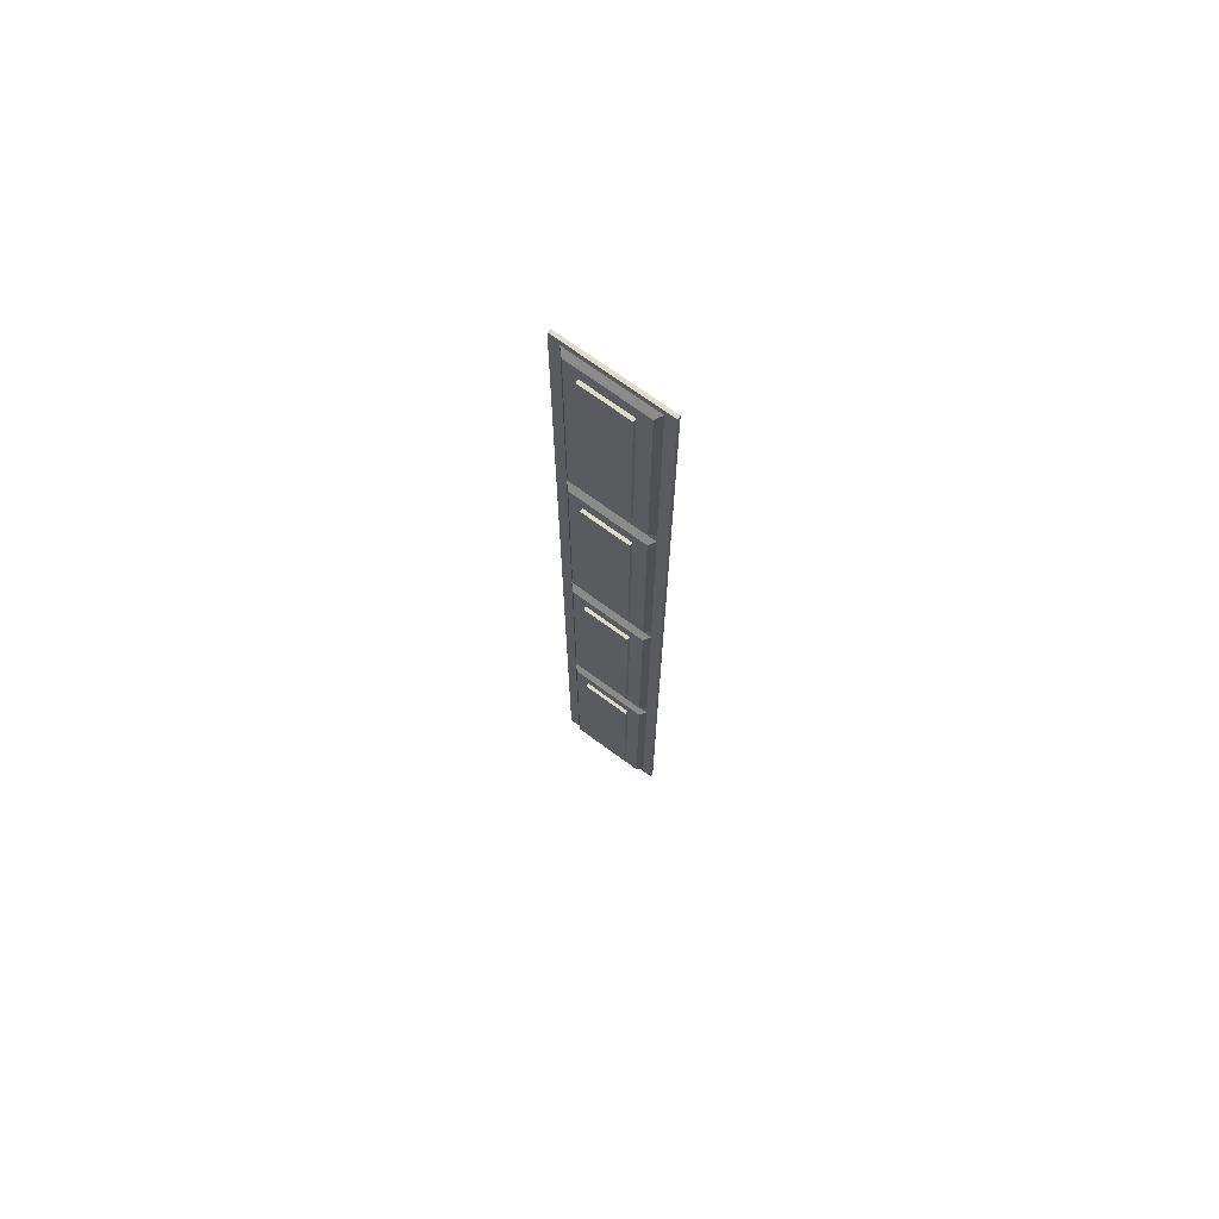
<metadata>
{"format":"obj","ext":"obj","renderer":"f3d","projection":"perspective","resolution":1024,"background":"white","views":[{"elev":71.3,"azim":-143.7,"up":"+Z"}]}
</metadata>
<code>
v -0.125 0.01 0.88
v -0.125 0.01 0.29
v -0.11 0.025 0.88
v -0.11 0.025 0.305
v -0.07 0.025 0.305
v -0.07 0.025 0.88
v -0.11 0.025 0.925
v -0.07 0.025 0.925
v -0.125 0.01 0.35
v -0.11 0.025 0.35
v -0.07 0.025 0.35
v -0.07 0.035 0.88
v -0.07 0.035 0.35
v -0.07 0.025 0.6306
v -0.07 0.035 0.6306
v -0.07 0.01 0.29
v -0.07 0.01 0.94
v -0.125 0.01 0.94
v -0.095 0.025 0.88
v -0.07 0.025 0.3275
v -0.07 0.025 0.9025
v -0.095 0.025 0.35
v -0.155 0.01 0.88
v -0.155 0.01 0.29
v -0.155 0.01 0.35
v -0.155 0.01 0.94
v -0.125 0.01 0.27
v -0.07 0.01 0.27
v -0.155 0.01 0.27
v -0.125 0 0.88
v -0.07 0 0.94
v -0.125 0 0.35
v -0.125 0 0.29
v -0.125 0 0.94
v -0.07 0 0.29
v -0.155 0 0.35
v -0.155 0 0.88
v -0.155 0 0.29
v -0.155 0 0.94
v -0.07 0 0.27
v -0.125 0 0.27
v -0.155 0 0.27
v -0.125 0.01 1.04
v -0.125 0.01 1.63
v -0.11 0.025 1.04
v -0.11 0.025 1.615
v -0.07 0.025 1.615
v -0.07 0.025 1.04
v -0.11 0.025 0.995
v -0.07 0.025 0.995
v -0.125 0.01 1.57
v -0.11 0.025 1.57
v -0.07 0.025 1.57
v -0.07 0.035 1.04
v -0.07 0.035 1.57
v -0.07 0.025 1.289
v -0.07 0.035 1.289
v -0.07 0.01 1.63
v -0.07 0.01 0.98
v -0.125 0.01 0.98
v -0.095 0.025 1.04
v -0.07 0.025 1.592
v -0.07 0.025 1.018
v -0.095 0.025 1.57
v -0.155 0.01 1.04
v -0.155 0.01 1.63
v -0.155 0.01 1.57
v -0.155 0.01 0.98
v -0.125 0.01 0.96
v -0.07 0.01 0.96
v -0.155 0.01 0.96
v -0.125 0 1.04
v -0.07 0 0.98
v -0.125 0 1.57
v -0.125 0 1.63
v -0.125 0 0.98
v -0.07 0 1.63
v -0.155 0 1.57
v -0.155 0 1.04
v -0.155 0 1.63
v -0.155 0 0.98
v -0.07 0 0.96
v -0.125 0 0.96
v -0.155 0 0.96
v 0 0.025 0.88
v 0.125 0.01 0.88
v -0 0.01 0.29
v -0 0.025 0.305
v 0.125 0.01 0.29
v 0.11 0.025 0.88
v 0.11 0.025 0.305
v 0.07 0.025 0.305
v 0.07 0.025 0.88
v 0 0.025 0.925
v 0.11 0.025 0.925
v 0.07 0.025 0.925
v 0.125 0.01 0.35
v -0 0.01 0.3883
v -0 0.025 0.35
v 0.11 0.025 0.35
v 0.07 0.025 0.35
v -0 0.035 0.35
v 0 0.035 0.88
v 0.07 0.035 0.88
v 0.07 0.035 0.35
v 0.07 0.025 0.6306
v -0 0.035 0.6306
v 0.07 0.035 0.6306
v 0.07 0.01 0.29
v 0.07 0.01 0.94
v 0.125 0.01 0.94
v 0 0.01 0.94
v 0.095 0.025 0.88
v 0.07 0.025 0.3275
v 0.07 0.025 0.9025
v 0 0.025 0.9025
v -0 0.025 0.3275
v 0.095 0.025 0.35
v 0.155 0.01 0.88
v 0.155 0.01 0.29
v 0.155 0.01 0.35
v 0.155 0.01 0.94
v -0 0.01 0.27
v 0.125 0.01 0.27
v 0.07 0.01 0.27
v 0.155 0.01 0.27
v 0.125 0 0.88
v 0 0 0.8369
v 0.07 0 0.94
v 0 0 0.94
v 0.125 0 0.35
v -0 0 0.3883
v -0 0 0.29
v 0.125 0 0.29
v 0.125 0 0.94
v 0.07 0 0.29
v 0.155 0 0.35
v 0.155 0 0.88
v 0.155 0 0.29
v 0.155 0 0.94
v 0.07 0 0.27
v 0.125 0 0.27
v -0 0 0.27
v 0.155 0 0.27
v 0 0.025 1.04
v 0.125 0.01 1.04
v 0 0.01 1.63
v 0 0.025 1.615
v 0.125 0.01 1.63
v 0.11 0.025 1.04
v 0.11 0.025 1.615
v 0.07 0.025 1.615
v 0.07 0.025 1.04
v 0 0.025 0.995
v 0.11 0.025 0.995
v 0.07 0.025 0.995
v 0.125 0.01 1.57
v 0 0.01 1.532
v 0 0.025 1.57
v 0.11 0.025 1.57
v 0.07 0.025 1.57
v 0 0.035 1.57
v 0 0.035 1.04
v 0.07 0.035 1.04
v 0.07 0.035 1.57
v 0.07 0.025 1.289
v 0 0.035 1.289
v 0.07 0.035 1.289
v 0.07 0.01 1.63
v 0.07 0.01 0.98
v 0.125 0.01 0.98
v 0 0.01 0.98
v 0.095 0.025 1.04
v 0.07 0.025 1.592
v 0.07 0.025 1.018
v 0 0.025 1.018
v 0 0.025 1.592
v 0.095 0.025 1.57
v 0.155 0.01 1.04
v 0.155 0.01 1.63
v 0.155 0.01 1.57
v 0.155 0.01 0.98
v 0.125 0.01 0.96
v 0.07 0.01 0.96
v 0 0.01 0.96
v 0.155 0.01 0.96
v 0.125 0 1.04
v 0 0 1.083
v 0.07 0 0.98
v 0 0 0.98
v 0.125 0 1.57
v 0 0 1.532
v 0 0 1.63
v 0.125 0 1.63
v 0.125 0 0.98
v 0.07 0 1.63
v 0.155 0 1.57
v 0.155 0 1.04
v 0.155 0 1.63
v 0.155 0 0.98
v 0.07 0 0.96
v 0 0 0.96
v 0.125 0 0.96
v 0.155 0 0.96
v -0.125 0.01 2.26
v -0.125 0.01 1.67
v -0.11 0.025 2.26
v -0.11 0.025 1.685
v -0.07 0.025 1.685
v -0.07 0.025 2.26
v -0.11 0.025 2.305
v -0.07 0.025 2.305
v -0.125 0.01 1.73
v -0.11 0.025 1.73
v -0.07 0.025 1.73
v -0.07 0.035 2.26
v -0.07 0.035 1.73
v -0.07 0.025 2.011
v -0.07 0.035 2.011
v -0.07 0.01 1.67
v -0.07 0.01 2.32
v -0.125 0.01 2.32
v -0.095 0.025 2.26
v -0.07 0.025 1.708
v -0.07 0.025 2.282
v -0.095 0.025 1.73
v -0.155 0.01 2.26
v -0.155 0.01 1.67
v -0.155 0.01 1.73
v -0.155 0.01 2.32
v -0.125 0.01 1.65
v -0.07 0.01 1.65
v -0.155 0.01 1.65
v -0.125 0 2.26
v -0.07 0 2.32
v -0.125 0 1.73
v -0.125 0 1.67
v -0.125 0 2.32
v -0.07 -0 1.67
v -0.155 0 1.73
v -0.155 0 2.26
v -0.155 0 1.67
v -0.155 0 2.32
v -0.07 -0 1.65
v -0.125 0 1.65
v -0.155 0 1.65
v -0.125 0.01 2.42
v -0.125 0.01 3.01
v -0.11 0.025 2.42
v -0.11 0.025 2.995
v -0.07 0.025 2.995
v -0.07 0.025 2.42
v -0.11 0.025 2.375
v -0.07 0.025 2.375
v -0.125 0.01 2.95
v -0.11 0.025 2.95
v -0.07 0.025 2.95
v -0.07 0.035 2.42
v -0.07 0.035 2.95
v -0.07 0.025 2.669
v -0.07 0.035 2.669
v -0.07 0.01 3.01
v -0.07 0.01 2.36
v -0.125 0.01 2.36
v -0.095 0.025 2.42
v -0.07 0.025 2.972
v -0.07 0.025 2.398
v -0.095 0.025 2.95
v -0.155 0.01 2.42
v -0.155 0.01 3.01
v -0.155 0.01 2.95
v -0.155 0.01 2.36
v -0.125 0.01 3.03
v -0.07 0.01 3.03
v -0.155 0.01 3.03
v -0.125 0.01 2.34
v -0.07 0.01 2.34
v -0.155 0.01 2.34
v -0.125 0 2.42
v -0.07 0 2.36
v -0.125 0 2.95
v -0.125 0 3.01
v -0.125 0 2.36
v -0.07 -0 3.01
v -0.155 0 2.95
v -0.155 0 2.42
v -0.155 0 3.01
v -0.155 0 2.36
v -0.07 -0 3.03
v -0.125 0 3.03
v -0.155 0 3.03
v -0.07 0 2.34
v -0.125 0 2.34
v -0.155 0 2.34
v 0 0.025 2.26
v 0.125 0.01 2.26
v 0 0.01 1.67
v 0 0.025 1.685
v 0.125 0.01 1.67
v 0.11 0.025 2.26
v 0.11 0.025 1.685
v 0.07 0.025 1.685
v 0.07 0.025 2.26
v 0 0.025 2.305
v 0.11 0.025 2.305
v 0.07 0.025 2.305
v 0.125 0.01 1.73
v 0 0.01 1.768
v 0 0.025 1.73
v 0.11 0.025 1.73
v 0.07 0.025 1.73
v 0 0.035 1.73
v 0 0.035 2.26
v 0.07 0.035 2.26
v 0.07 0.035 1.73
v 0.07 0.025 2.011
v 0 0.035 2.011
v 0.07 0.035 2.011
v 0.07 0.01 1.67
v 0.07 0.01 2.32
v 0.125 0.01 2.32
v 0 0.01 2.32
v 0.095 0.025 2.26
v 0.07 0.025 1.708
v 0.07 0.025 2.282
v 0 0.025 2.282
v 0 0.025 1.708
v 0.095 0.025 1.73
v 0.155 0.01 2.26
v 0.155 0.01 1.67
v 0.155 0.01 1.73
v 0.155 0.01 2.32
v 0 0.01 1.65
v 0.125 0.01 1.65
v 0.07 0.01 1.65
v 0.155 0.01 1.65
v 0.125 0 2.26
v 0 0 2.217
v 0.07 0 2.32
v 0 0 2.32
v 0.125 0 1.73
v 0 0 1.768
v 0 0 1.67
v 0.125 0 1.67
v 0.125 0 2.32
v 0.07 -0 1.67
v 0.155 0 1.73
v 0.155 0 2.26
v 0.155 0 1.67
v 0.155 0 2.32
v 0.07 -0 1.65
v 0.125 0 1.65
v 0 0 1.65
v 0.155 0 1.65
v 0 0.025 2.42
v 0.125 0.01 2.42
v 0 0.01 3.01
v 0 0.025 2.995
v 0.125 0.01 3.01
v 0.11 0.025 2.42
v 0.11 0.025 2.995
v 0.07 0.025 2.995
v 0.07 0.025 2.42
v 0 0.025 2.375
v 0.11 0.025 2.375
v 0.07 0.025 2.375
v 0.125 0.01 2.95
v 0 0.01 2.912
v 0 0.025 2.95
v 0.11 0.025 2.95
v 0.07 0.025 2.95
v 0 0.035 2.95
v 0 0.035 2.42
v 0.07 0.035 2.42
v 0.07 0.035 2.95
v 0.07 0.025 2.669
v 0 0.035 2.669
v 0.07 0.035 2.669
v 0.07 0.01 3.01
v 0.07 0.01 2.36
v 0.125 0.01 2.36
v 0 0.01 2.36
v 0.095 0.025 2.42
v 0.07 0.025 2.972
v 0.07 0.025 2.398
v 0 0.025 2.398
v 0 0.025 2.972
v 0.095 0.025 2.95
v 0.155 0.01 2.42
v 0.155 0.01 3.01
v 0.155 0.01 2.95
v 0.155 0.01 2.36
v 0 0.01 3.03
v 0.125 0.01 3.03
v 0.07 0.01 3.03
v 0.155 0.01 3.03
v 0.125 0.01 2.34
v 0.07 0.01 2.34
v 0 0.01 2.34
v 0.155 0.01 2.34
v 0.125 0 2.42
v 0 0 2.463
v 0.07 0 2.36
v 0 0 2.36
v 0.125 0 2.95
v 0 0 2.912
v 0 0 3.01
v 0.125 0 3.01
v 0.125 0 2.36
v 0.07 -0 3.01
v 0.155 0 2.95
v 0.155 0 2.42
v 0.155 0 3.01
v 0.155 0 2.36
v 0.07 -0 3.03
v 0.125 0 3.03
v 0 0 3.03
v 0.155 0 3.03
v 0.07 0 2.34
v 0 0 2.34
v 0.125 0 2.34
v 0.155 0 2.34
f 21 94 116
f 19 6 14
f 7 8 21
f 20 22 11
f 11 117 20
f 20 88 5
f 20 4 22
f 6 19 21
f 3 22 10
f 6 116 85
f 18 70 17
f 112 70 185
f 154 63 176
f 56 48 61
f 63 50 49
f 62 53 64
f 177 53 62
f 148 62 47
f 64 46 62
f 48 63 61
f 64 45 52
f 176 48 145
f 70 60 59
f 70 172 185
f 232 147 58
f 231 58 44
f 94 115 116
f 106 93 113
f 133 98 87
f 115 96 95
f 114 101 118
f 117 101 114
f 107 102 99
f 88 114 92
f 118 91 114
f 93 115 113
f 118 90 100
f 116 93 85
f 184 111 110
f 184 112 185
f 123 133 87
f 175 154 176
f 173 153 166
f 158 193 147
f 155 156 175
f 174 178 161
f 161 177 174
f 159 162 167
f 174 148 152
f 174 151 178
f 153 173 175
f 150 178 160
f 153 176 145
f 171 184 170
f 172 184 185
f 193 333 147
f 147 335 169
f 169 334 149
f 225 304 326
f 223 210 218
f 211 212 225
f 224 226 215
f 215 327 224
f 224 298 209
f 224 208 226
f 210 223 225
f 207 226 214
f 210 326 295
f 222 277 221
f 322 277 399
f 364 267 386
f 260 252 265
f 267 254 253
f 266 257 268
f 387 257 266
f 358 266 251
f 268 250 266
f 252 267 265
f 268 249 256
f 386 252 355
f 277 264 263
f 277 382 399
f 304 325 326
f 316 303 323
f 343 308 297
f 325 306 305
f 324 311 328
f 327 311 324
f 317 312 309
f 298 324 302
f 328 301 324
f 303 325 323
f 328 300 310
f 326 303 295
f 398 321 320
f 398 322 399
f 333 343 297
f 385 364 386
f 383 363 376
f 368 407 357
f 365 366 385
f 384 388 371
f 371 387 384
f 369 372 377
f 384 358 362
f 384 361 388
f 363 383 385
f 360 388 370
f 363 386 355
f 381 398 380
f 382 398 399
f 407 393 357
f 21 8 94
f 11 22 14
f 22 19 14
f 21 19 7
f 19 3 7
f 11 99 117
f 20 117 88
f 5 4 20
f 4 10 22
f 3 19 22
f 6 21 116
f 18 69 70
f 112 17 70
f 154 50 63
f 61 64 56
f 64 53 56
f 45 61 49
f 61 63 49
f 177 159 53
f 148 177 62
f 52 46 64
f 46 47 62
f 64 61 45
f 176 63 48
f 70 69 60
f 70 59 172
f 232 333 147
f 231 232 58
f 94 96 115
f 113 118 106
f 118 101 106
f 133 132 98
f 90 113 95
f 113 115 95
f 117 99 101
f 99 85 107
f 85 103 107
f 88 117 114
f 100 91 118
f 91 92 114
f 118 113 90
f 116 115 93
f 184 183 111
f 184 110 112
f 123 143 133
f 175 156 154
f 161 178 166
f 178 173 166
f 158 192 193
f 175 173 155
f 173 150 155
f 161 159 177
f 163 145 167
f 145 159 167
f 174 177 148
f 152 151 174
f 151 160 178
f 150 173 178
f 153 175 176
f 171 183 184
f 172 170 184
f 193 353 333
f 147 333 335
f 169 335 334
f 225 212 304
f 215 226 218
f 226 223 218
f 225 223 211
f 223 207 211
f 215 309 327
f 224 327 298
f 209 208 224
f 208 214 226
f 207 223 226
f 210 225 326
f 222 276 277
f 322 221 277
f 364 254 267
f 265 268 260
f 268 257 260
f 249 265 253
f 265 267 253
f 387 369 257
f 358 387 266
f 256 250 268
f 250 251 266
f 268 265 249
f 386 267 252
f 277 276 264
f 277 263 382
f 304 306 325
f 323 328 316
f 328 311 316
f 343 342 308
f 300 323 305
f 323 325 305
f 327 309 311
f 309 295 317
f 295 313 317
f 298 327 324
f 310 301 328
f 301 302 324
f 328 323 300
f 326 325 303
f 398 397 321
f 398 320 322
f 333 353 343
f 385 366 364
f 371 388 376
f 388 383 376
f 368 406 407
f 385 383 365
f 383 360 365
f 371 369 387
f 373 355 377
f 355 369 377
f 384 387 358
f 362 361 384
f 361 370 388
f 360 383 388
f 363 385 386
f 381 397 398
f 382 380 398
f 407 417 393
f 11 102 99
f 12 107 15
f 85 12 6
f 6 15 14
f 14 13 11
f 15 102 13
f 162 53 159
f 167 54 57
f 54 145 48
f 57 48 56
f 55 56 53
f 162 57 55
f 102 101 99
f 107 104 108
f 104 85 93
f 108 93 106
f 105 106 101
f 102 108 105
f 161 162 159
f 164 167 168
f 145 164 153
f 153 168 166
f 166 165 161
f 168 162 165
f 215 312 309
f 216 317 219
f 295 216 210
f 210 219 218
f 218 217 215
f 219 312 217
f 372 257 369
f 377 258 261
f 258 355 252
f 261 252 260
f 259 260 257
f 372 261 259
f 312 311 309
f 317 314 318
f 314 295 303
f 318 303 316
f 315 316 311
f 312 318 315
f 371 372 369
f 374 377 378
f 355 374 363
f 363 378 376
f 376 375 371
f 378 372 375
f 11 13 102
f 12 103 107
f 85 103 12
f 6 12 15
f 14 15 13
f 15 107 102
f 162 55 53
f 167 163 54
f 54 163 145
f 57 54 48
f 55 57 56
f 162 167 57
f 102 105 101
f 107 103 104
f 104 103 85
f 108 104 93
f 105 108 106
f 102 107 108
f 161 165 162
f 164 163 167
f 145 163 164
f 153 164 168
f 166 168 165
f 168 167 162
f 215 217 312
f 216 313 317
f 295 313 216
f 210 216 219
f 218 219 217
f 219 317 312
f 372 259 257
f 377 373 258
f 258 373 355
f 261 258 252
f 259 261 260
f 372 377 261
f 312 315 311
f 317 313 314
f 314 313 295
f 318 314 303
f 315 318 316
f 312 317 318
f 371 375 372
f 374 373 377
f 355 373 374
f 363 374 378
f 376 378 375
f 378 377 372
f 5 16 4
f 1 10 9
f 87 5 88
f 1 7 3
f 112 8 17
f 9 4 2
f 4 16 2
f 18 17 7
f 17 8 7
f 47 46 58
f 52 43 51
f 47 147 148
f 49 43 45
f 50 172 59
f 46 51 44
f 46 44 58
f 60 49 59
f 59 49 50
f 92 91 109
f 100 86 97
f 92 87 88
f 95 86 90
f 96 112 110
f 91 97 89
f 91 89 109
f 111 95 110
f 110 95 96
f 152 169 151
f 146 160 157
f 147 152 148
f 146 155 150
f 172 156 170
f 157 151 149
f 151 169 149
f 171 170 155
f 170 156 155
f 209 220 208
f 205 214 213
f 297 209 298
f 205 211 207
f 322 212 221
f 213 208 206
f 208 220 206
f 222 221 211
f 221 212 211
f 251 250 262
f 256 247 255
f 251 357 358
f 253 247 249
f 254 382 263
f 250 255 248
f 250 248 262
f 264 253 263
f 263 253 254
f 302 301 319
f 310 296 307
f 302 297 298
f 305 296 300
f 306 322 320
f 301 307 299
f 301 299 319
f 321 305 320
f 320 305 306
f 362 379 361
f 356 370 367
f 357 362 358
f 356 365 360
f 382 366 380
f 367 361 359
f 361 379 359
f 381 380 365
f 380 366 365
f 1 3 10
f 87 16 5
f 1 18 7
f 112 94 8
f 9 10 4
f 52 45 43
f 47 58 147
f 49 60 43
f 50 154 172
f 46 52 51
f 100 90 86
f 92 109 87
f 95 111 86
f 96 94 112
f 91 100 97
f 146 150 160
f 147 169 152
f 146 171 155
f 172 154 156
f 157 160 151
f 205 207 214
f 297 220 209
f 205 222 211
f 322 304 212
f 213 214 208
f 256 249 247
f 251 262 357
f 253 264 247
f 254 364 382
f 250 256 255
f 310 300 296
f 302 319 297
f 305 321 296
f 306 304 322
f 301 310 307
f 356 360 370
f 357 379 362
f 356 381 365
f 382 364 366
f 367 370 361
f 42 24 29
f 26 84 71
f 23 39 26
f 41 29 27
f 38 25 24
f 143 28 123
f 25 37 23
f 28 41 27
f 35 133 132
f 34 30 31
f 32 128 30
f 128 31 30
f 130 31 128
f 34 37 30
f 36 33 32
f 30 36 32
f 42 33 38
f 40 133 35
f 41 35 33
f 34 84 39
f 82 34 31
f 202 31 130
f 87 28 16
f 16 27 2
f 29 2 27
f 2 25 9
f 9 23 1
f 23 18 1
f 69 26 71
f 233 80 246
f 84 68 71
f 81 65 68
f 83 71 69
f 67 80 66
f 70 83 69
f 79 67 65
f 185 82 70
f 192 193 77
f 76 73 72
f 188 74 72
f 188 72 73
f 190 188 73
f 79 76 72
f 75 78 74
f 78 72 74
f 75 246 80
f 193 244 77
f 77 245 75
f 84 76 81
f 76 82 73
f 73 202 190
f 44 233 231
f 67 44 51
f 65 51 43
f 60 65 43
f 68 69 71
f 120 144 126
f 204 122 186
f 140 119 122
f 126 142 124
f 121 139 120
f 125 143 123
f 138 121 119
f 125 142 141
f 132 133 136
f 135 129 127
f 128 131 127
f 128 127 129
f 130 128 129
f 138 135 127
f 134 137 131
f 137 127 131
f 134 144 139
f 133 141 136
f 136 142 134
f 204 135 140
f 135 201 129
f 129 202 130
f 125 87 109
f 124 109 89
f 89 126 124
f 121 89 97
f 119 97 86
f 111 119 86
f 122 183 186
f 336 199 180
f 182 204 186
f 179 200 182
f 186 203 183
f 199 181 180
f 203 184 183
f 181 198 179
f 201 185 184
f 196 193 192
f 195 187 189
f 191 188 187
f 188 189 187
f 190 189 188
f 195 198 187
f 197 194 191
f 187 197 191
f 354 194 199
f 351 193 196
f 352 196 194
f 195 204 200
f 201 195 189
f 202 189 190
f 336 149 334
f 149 181 157
f 157 179 146
f 179 171 146
f 183 182 186
f 246 228 233
f 230 294 278
f 227 243 230
f 245 233 231
f 242 229 228
f 353 232 333
f 229 241 227
f 232 245 231
f 239 343 342
f 238 234 235
f 236 338 234
f 338 235 234
f 340 235 338
f 238 241 234
f 240 237 236
f 234 240 236
f 246 237 242
f 244 343 239
f 245 239 237
f 238 294 243
f 292 238 235
f 420 235 340
f 297 232 220
f 220 231 206
f 233 206 231
f 206 229 213
f 213 227 205
f 227 222 205
f 276 230 278
f 270 291 275
f 294 272 278
f 288 269 272
f 275 290 273
f 293 278 276
f 271 287 270
f 274 417 393
f 277 293 276
f 286 271 269
f 274 290 289
f 399 292 277
f 406 407 284
f 283 280 279
f 402 281 279
f 402 279 280
f 404 402 280
f 286 283 279
f 282 285 281
f 281 286 279
f 282 291 287
f 407 289 284
f 284 290 282
f 294 283 288
f 283 292 280
f 280 420 404
f 274 357 262
f 273 262 248
f 248 275 273
f 271 248 255
f 269 255 247
f 264 269 247
f 272 276 278
f 330 354 336
f 422 332 400
f 350 329 332
f 336 352 334
f 331 349 330
f 335 353 333
f 348 331 329
f 335 352 351
f 342 343 346
f 345 339 337
f 338 341 337
f 338 337 339
f 340 338 339
f 348 345 337
f 344 347 341
f 341 348 337
f 344 354 349
f 343 351 346
f 346 352 344
f 422 345 350
f 345 419 339
f 339 420 340
f 335 297 319
f 334 319 299
f 299 336 334
f 331 299 307
f 329 307 296
f 321 329 296
f 332 397 400
f 418 390 396
f 392 422 400
f 389 414 392
f 416 396 394
f 400 421 397
f 413 391 390
f 417 395 393
f 421 398 397
f 391 412 389
f 395 416 394
f 419 399 398
f 410 407 406
f 409 401 403
f 405 402 401
f 402 403 401
f 404 403 402
f 409 412 401
f 411 408 405
f 401 411 405
f 418 408 413
f 415 407 410
f 416 410 408
f 409 422 414
f 419 409 403
f 420 403 404
f 357 395 379
f 379 394 359
f 396 359 394
f 359 391 367
f 367 389 356
f 389 381 356
f 397 392 400
f 42 38 24
f 26 39 84
f 23 37 39
f 41 42 29
f 38 36 25
f 143 40 28
f 25 36 37
f 28 40 41
f 132 32 35
f 32 33 35
f 32 132 128
f 34 39 37
f 36 38 33
f 30 37 36
f 42 41 33
f 40 143 133
f 41 40 35
f 34 83 84
f 82 83 34
f 202 82 31
f 87 123 28
f 16 28 27
f 29 24 2
f 2 24 25
f 9 25 23
f 23 26 18
f 69 18 26
f 233 66 80
f 84 81 68
f 81 79 65
f 83 84 71
f 67 78 80
f 70 82 83
f 79 78 67
f 185 202 82
f 75 74 77
f 74 192 77
f 188 192 74
f 79 81 76
f 75 80 78
f 78 79 72
f 75 245 246
f 193 353 244
f 77 244 245
f 84 83 76
f 76 83 82
f 73 82 202
f 44 66 233
f 67 66 44
f 65 67 51
f 60 68 65
f 68 60 69
f 120 139 144
f 204 140 122
f 140 138 119
f 126 144 142
f 121 137 139
f 125 141 143
f 138 137 121
f 125 124 142
f 134 131 136
f 131 132 136
f 128 132 131
f 138 140 135
f 134 139 137
f 137 138 127
f 134 142 144
f 133 143 141
f 136 141 142
f 204 203 135
f 135 203 201
f 129 201 202
f 125 123 87
f 124 125 109
f 89 120 126
f 121 120 89
f 119 121 97
f 111 122 119
f 122 111 183
f 336 354 199
f 182 200 204
f 179 198 200
f 186 204 203
f 199 197 181
f 203 201 184
f 181 197 198
f 201 202 185
f 192 191 196
f 191 194 196
f 191 192 188
f 195 200 198
f 197 199 194
f 187 198 197
f 354 352 194
f 351 353 193
f 352 351 196
f 195 203 204
f 201 203 195
f 202 201 189
f 336 180 149
f 149 180 181
f 157 181 179
f 179 182 171
f 183 171 182
f 246 242 228
f 230 243 294
f 227 241 243
f 245 246 233
f 242 240 229
f 353 244 232
f 229 240 241
f 232 244 245
f 342 236 239
f 236 237 239
f 236 342 338
f 238 243 241
f 240 242 237
f 234 241 240
f 246 245 237
f 244 353 343
f 245 244 239
f 238 293 294
f 292 293 238
f 420 292 235
f 297 333 232
f 220 232 231
f 233 228 206
f 206 228 229
f 213 229 227
f 227 230 222
f 276 222 230
f 270 287 291
f 294 288 272
f 288 286 269
f 275 291 290
f 293 294 278
f 271 285 287
f 274 289 417
f 277 292 293
f 286 285 271
f 274 273 290
f 399 420 292
f 282 281 284
f 281 406 284
f 402 406 281
f 286 288 283
f 282 287 285
f 281 285 286
f 282 290 291
f 407 417 289
f 284 289 290
f 294 293 283
f 283 293 292
f 280 292 420
f 274 393 357
f 273 274 262
f 248 270 275
f 271 270 248
f 269 271 255
f 264 272 269
f 272 264 276
f 330 349 354
f 422 350 332
f 350 348 329
f 336 354 352
f 331 347 349
f 335 351 353
f 348 347 331
f 335 334 352
f 344 341 346
f 341 342 346
f 338 342 341
f 348 350 345
f 344 349 347
f 341 347 348
f 344 352 354
f 343 353 351
f 346 351 352
f 422 421 345
f 345 421 419
f 339 419 420
f 335 333 297
f 334 335 319
f 299 330 336
f 331 330 299
f 329 331 307
f 321 332 329
f 332 321 397
f 418 413 390
f 392 414 422
f 389 412 414
f 416 418 396
f 400 422 421
f 413 411 391
f 417 415 395
f 421 419 398
f 391 411 412
f 395 415 416
f 419 420 399
f 406 405 410
f 405 408 410
f 405 406 402
f 409 414 412
f 411 413 408
f 401 412 411
f 418 416 408
f 415 417 407
f 416 415 410
f 409 421 422
f 419 421 409
f 420 419 403
f 357 393 395
f 379 395 394
f 396 390 359
f 359 390 391
f 367 391 389
f 389 392 381
f 397 381 392

</code>
